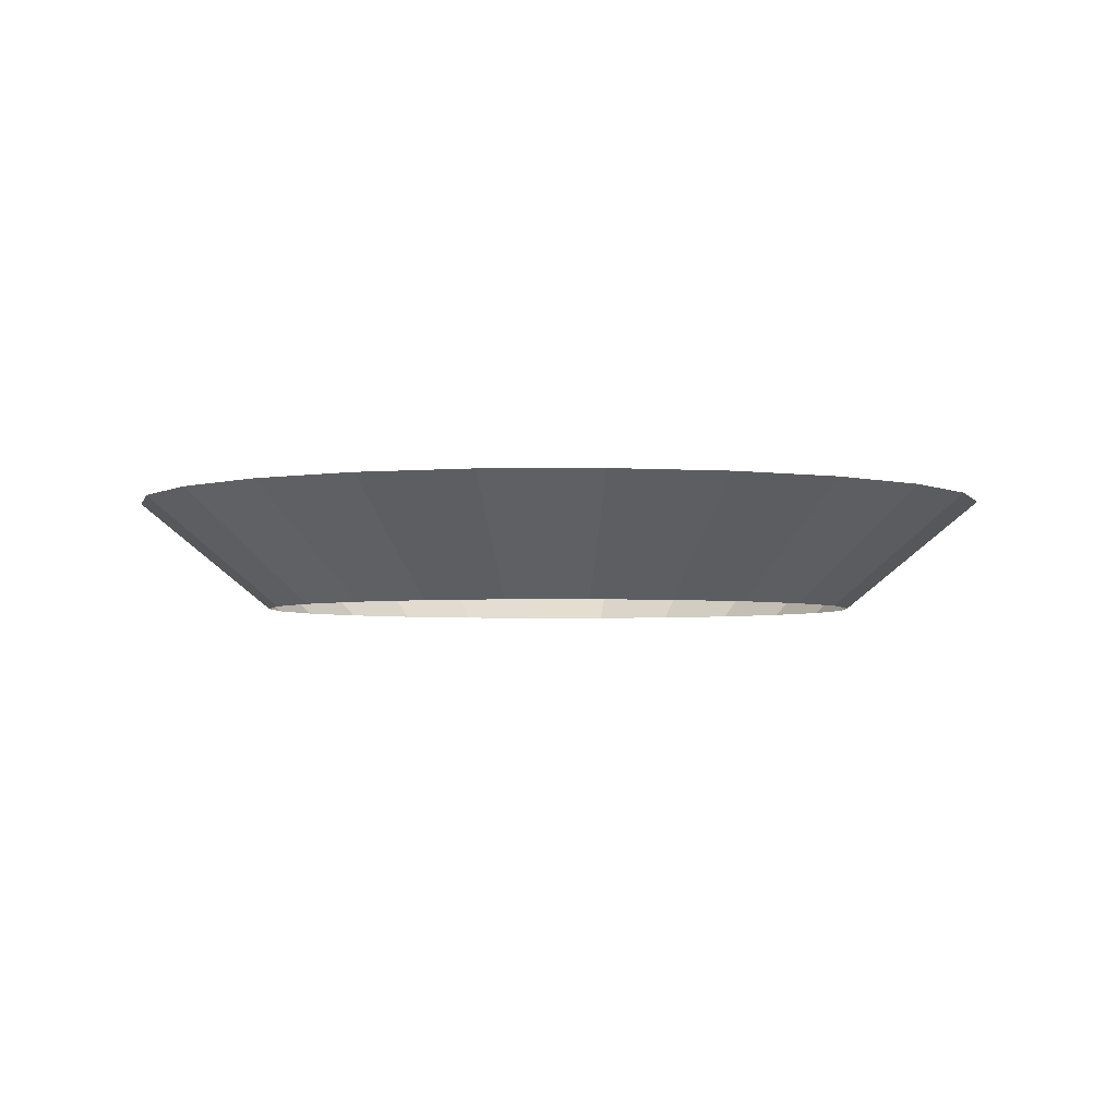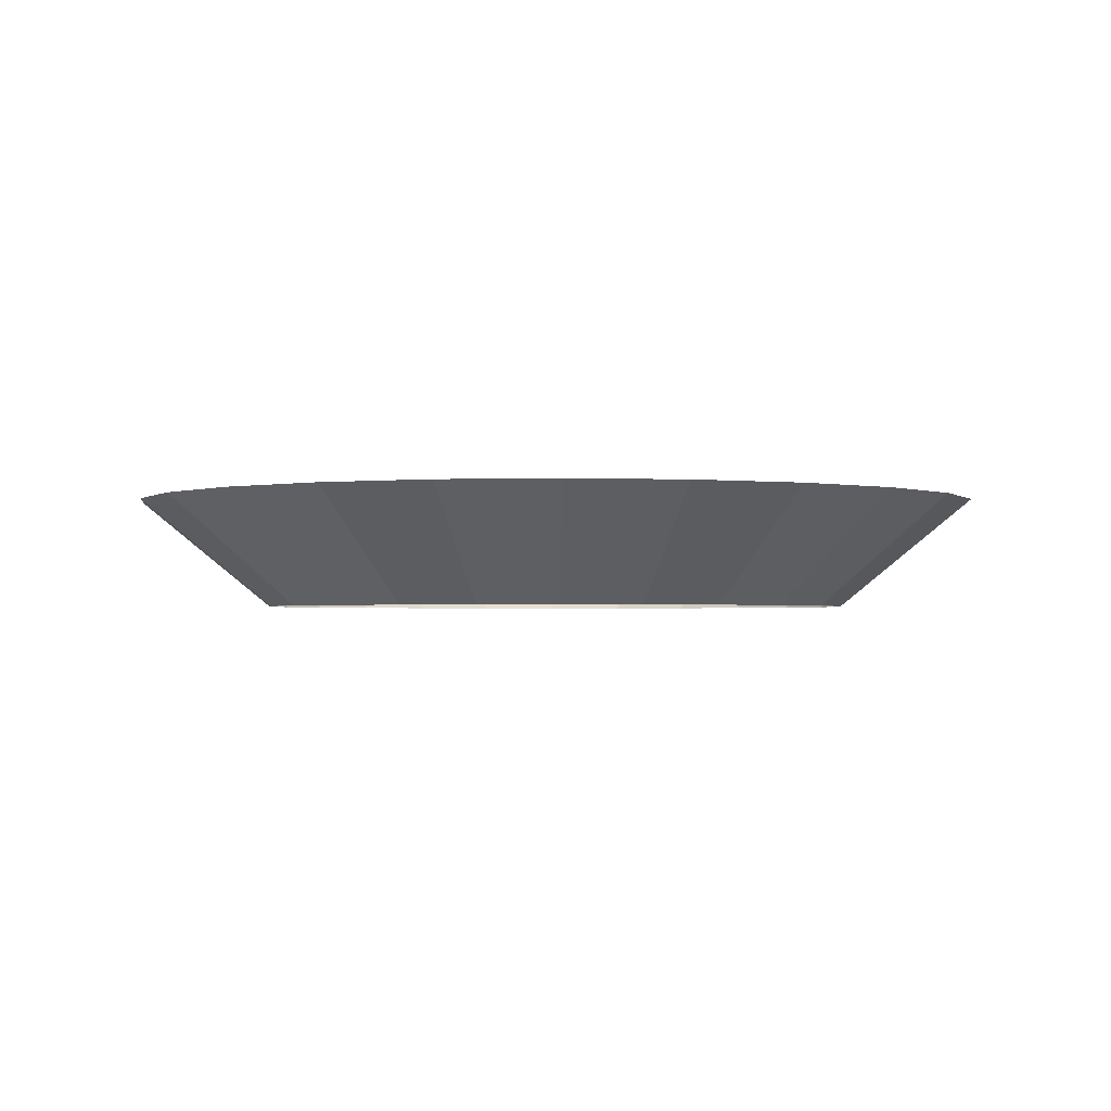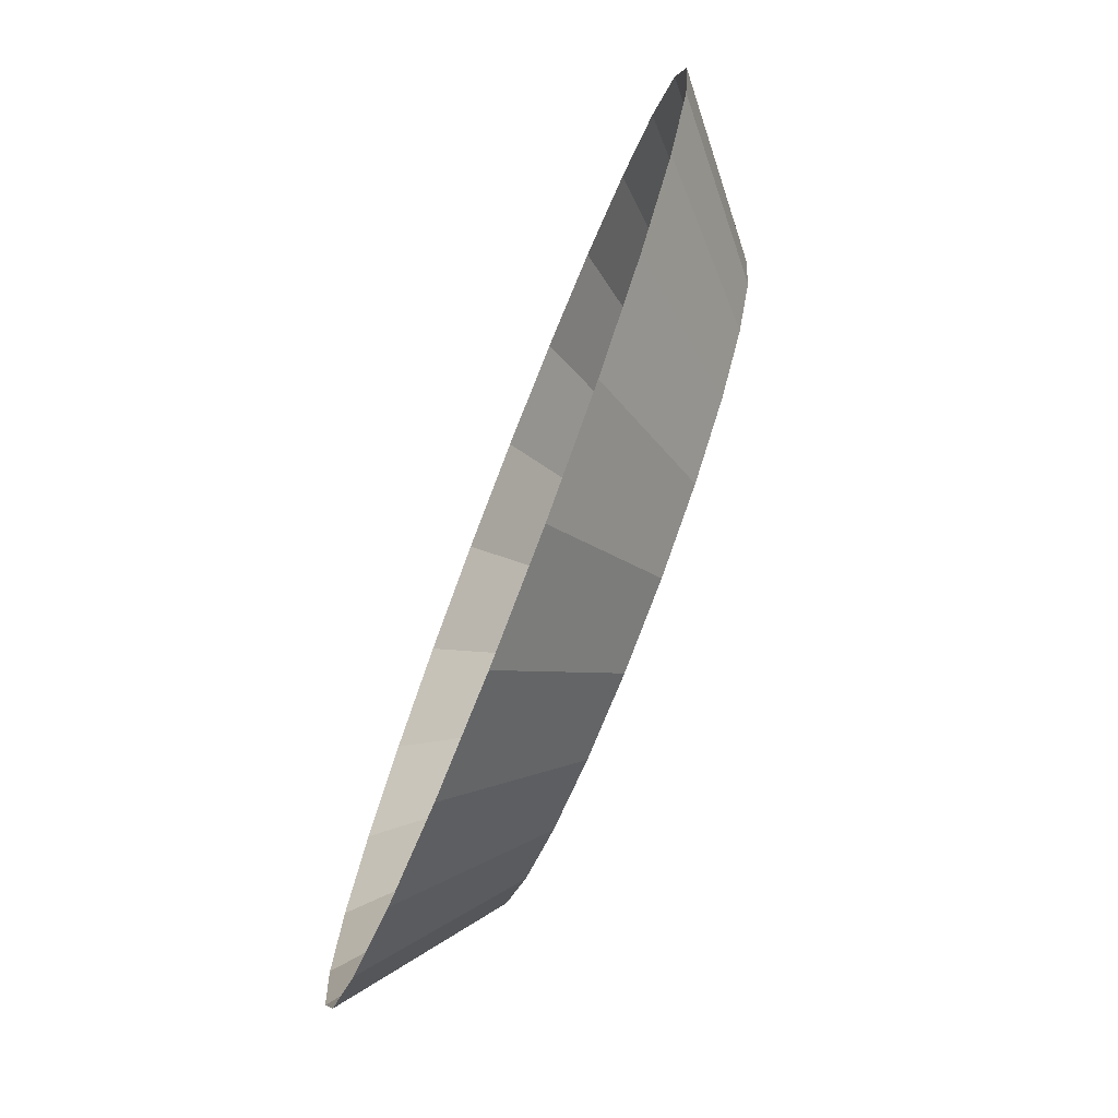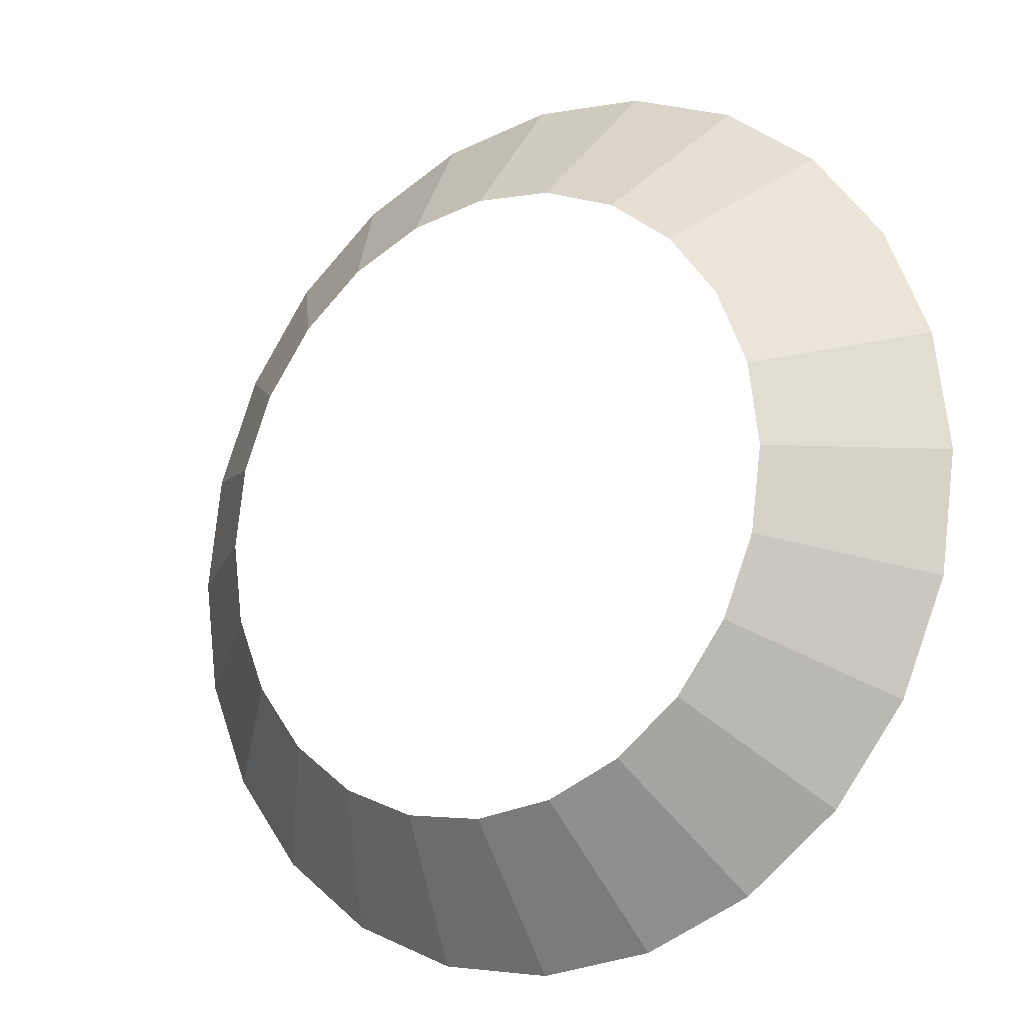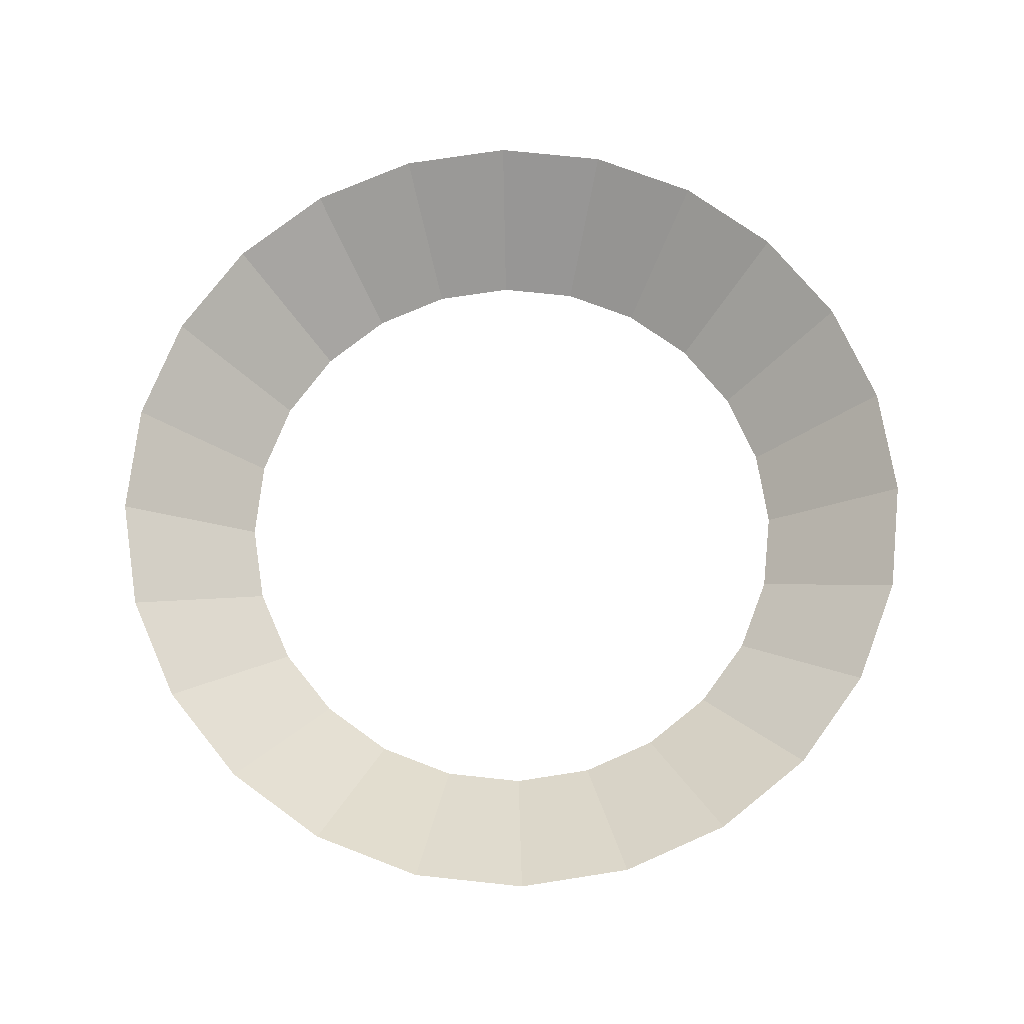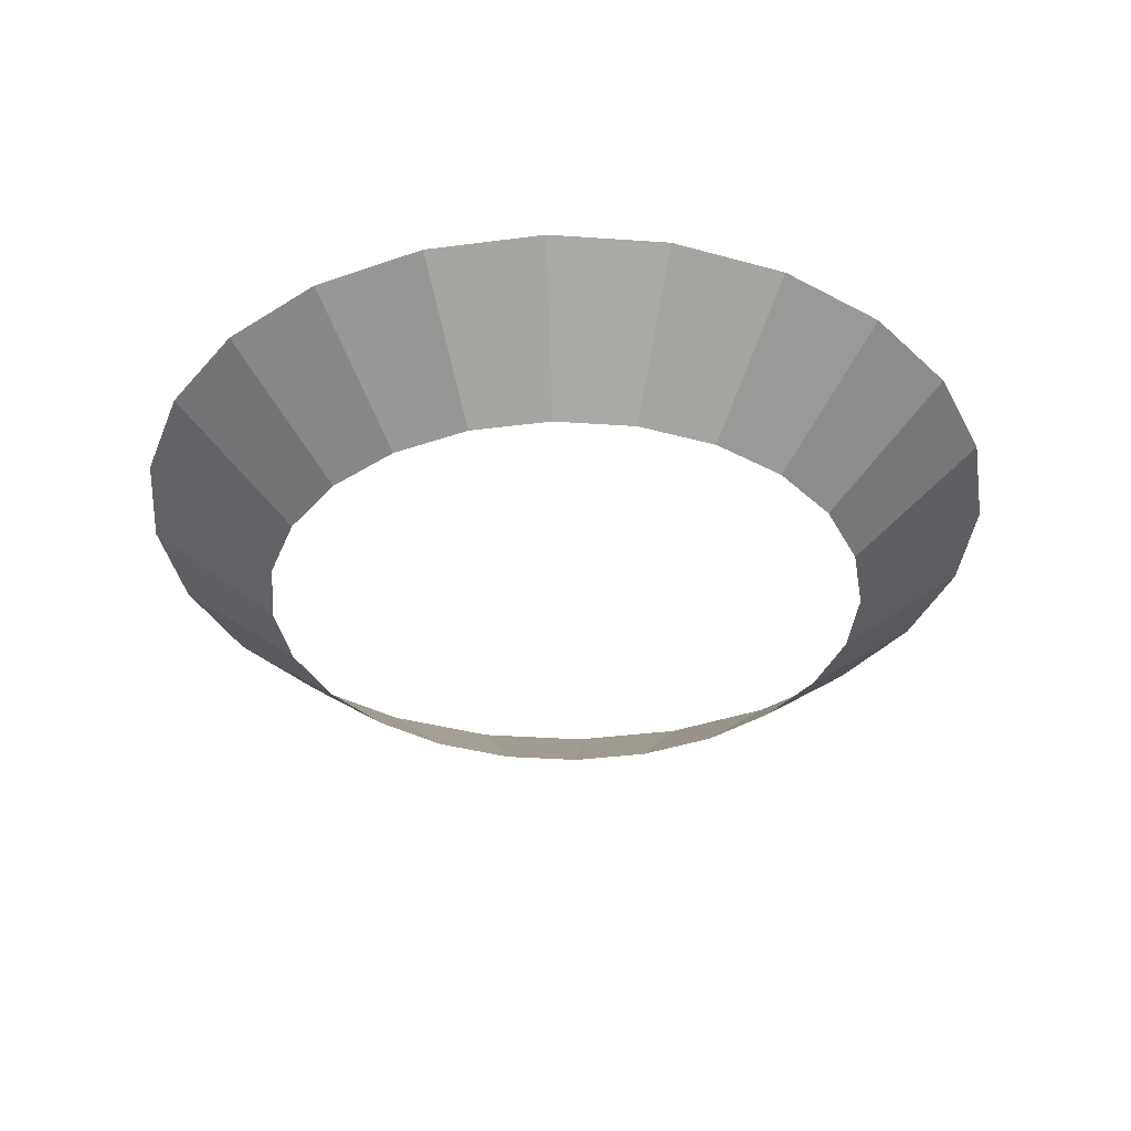
<metadata>
{"format":"obj","ext":"obj","renderer":"f3d","projection":"perspective","resolution":1024,"background":"white","views":[{"elev":-3.2,"azim":-110.5,"up":"+Y"},{"elev":-1.7,"azim":89.2,"up":"+Y"},{"elev":-76.8,"azim":-111.3,"up":"+Z"},{"elev":-15.7,"azim":34.9,"up":"+Z"},{"elev":72.2,"azim":-46.4,"up":"+Y"},{"elev":-35.8,"azim":77.3,"up":"+Y"}]}
</metadata>
<code>
v 0 -0.4457 -2.484
v -0 0.4457 -3.575
v 0.6428 -0.4457 -2.399
v 0.9252 0.4457 -3.453
v 1.242 -0.4457 -2.151
v 1.787 0.4457 -3.096
v 1.756 -0.4457 -1.756
v 2.528 0.4457 -2.528
v 2.151 -0.4457 -1.242
v 3.096 0.4457 -1.787
v 2.399 -0.4457 -0.6428
v 3.453 0.4457 -0.9252
v 2.484 -0.4457 -0
v 3.575 0.4457 -1e-06
v 2.399 -0.4457 0.6428
v 3.453 0.4457 0.9252
v 2.151 -0.4457 1.242
v 3.096 0.4457 1.787
v 1.756 -0.4457 1.756
v 2.528 0.4457 2.528
v 1.242 -0.4457 2.151
v 1.787 0.4457 3.096
v 0.6428 -0.4457 2.399
v 0.9252 0.4457 3.453
v 1e-06 -0.4457 2.484
v 1e-06 0.4457 3.575
v -0.6428 -0.4457 2.399
v -0.9252 0.4457 3.453
v -1.242 -0.4457 2.151
v -1.787 0.4457 3.096
v -1.756 -0.4457 1.756
v -2.528 0.4457 2.528
v -2.151 -0.4457 1.242
v -3.096 0.4457 1.787
v -2.399 -0.4457 0.6428
v -3.453 0.4457 0.9252
v -2.484 -0.4457 1e-06
v -3.575 0.4457 1e-06
v -2.399 -0.4457 -0.6428
v -3.453 0.4457 -0.9252
v -2.151 -0.4457 -1.242
v -3.096 0.4457 -1.787
v -1.756 -0.4457 -1.756
v -2.528 0.4457 -2.528
v -1.242 -0.4457 -2.151
v -1.787 0.4457 -3.096
v -0.6428 -0.4457 -2.399
v -0.9252 0.4457 -3.453
f 1 2 4 3
f 3 4 6 5
f 5 6 8 7
f 7 8 10 9
f 9 10 12 11
f 11 12 14 13
f 13 14 16 15
f 15 16 18 17
f 17 18 20 19
f 19 20 22 21
f 21 22 24 23
f 23 24 26 25
f 25 26 28 27
f 27 28 30 29
f 29 30 32 31
f 31 32 34 33
f 33 34 36 35
f 35 36 38 37
f 37 38 40 39
f 39 40 42 41
f 41 42 44 43
f 43 44 46 45
f 45 46 48 47
f 47 48 2 1

</code>
